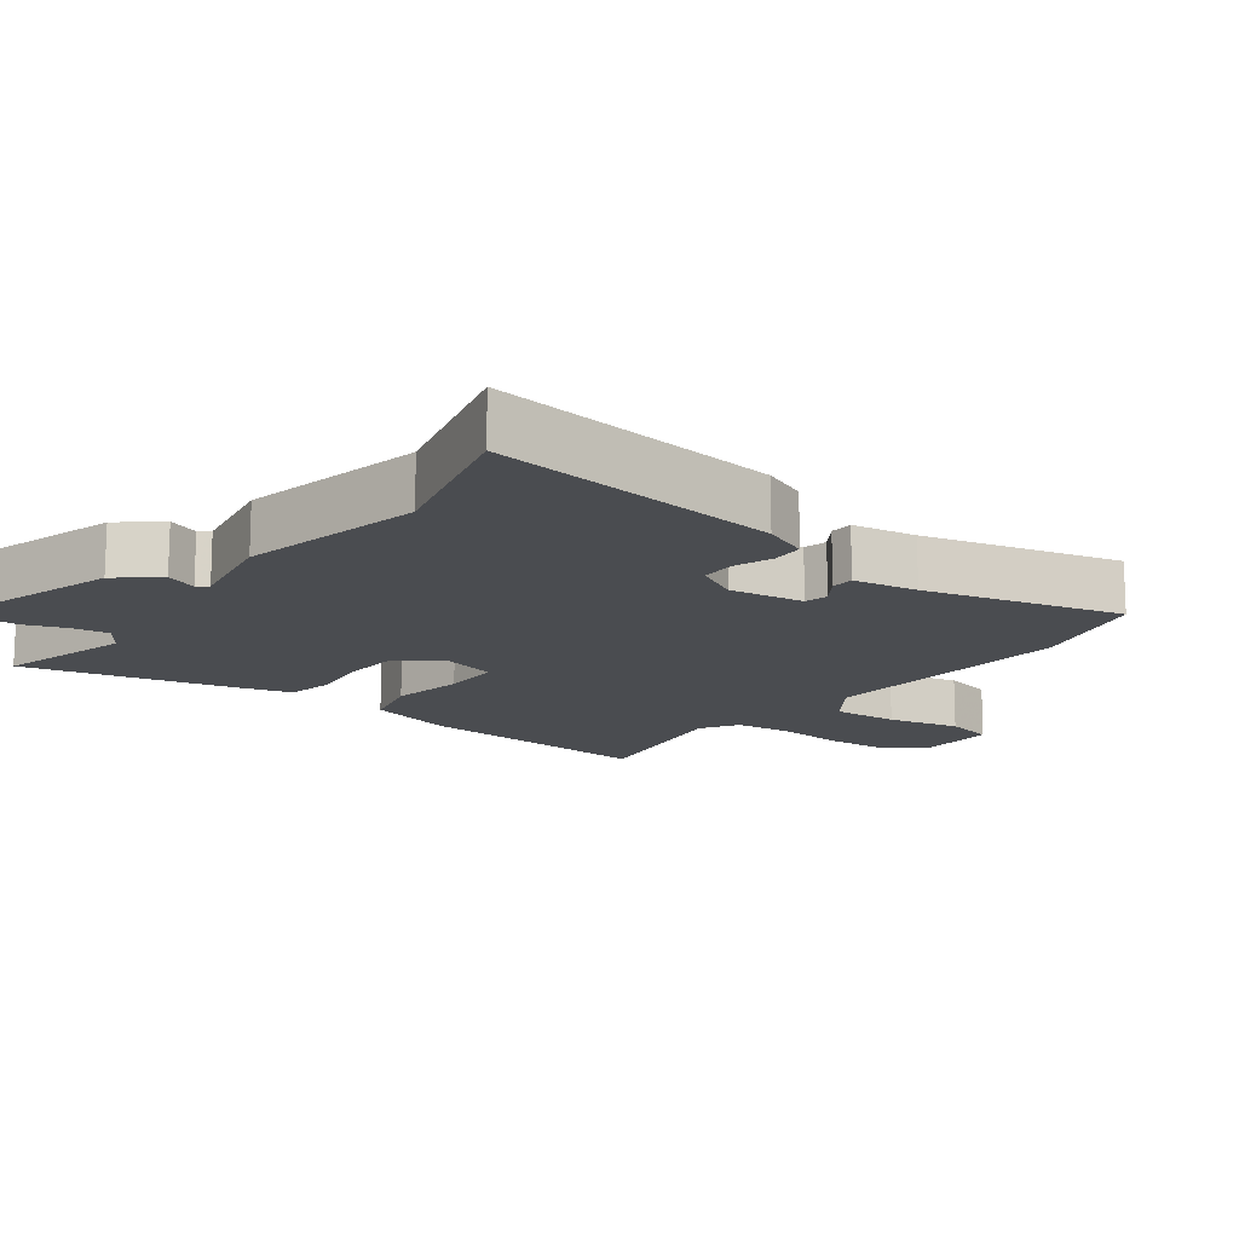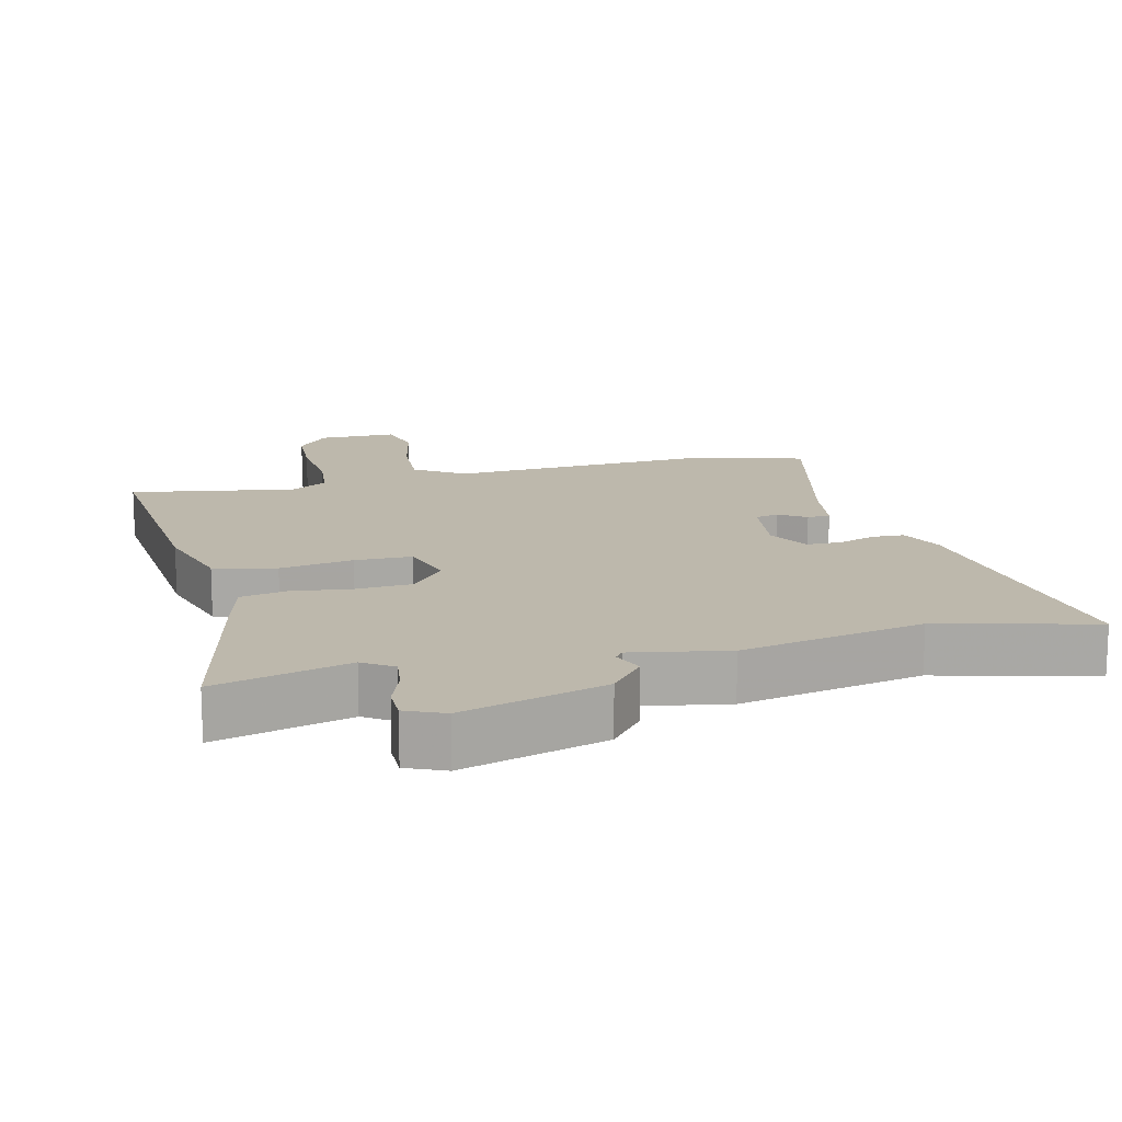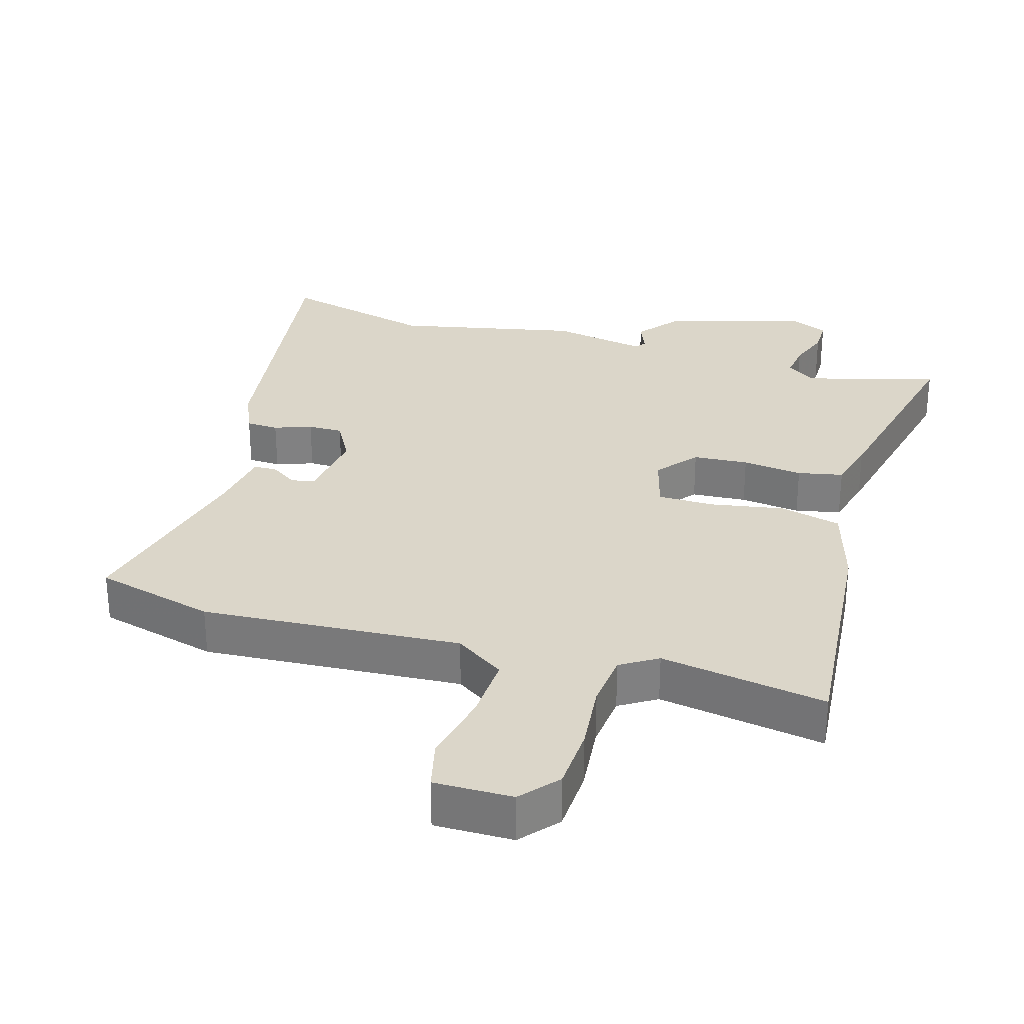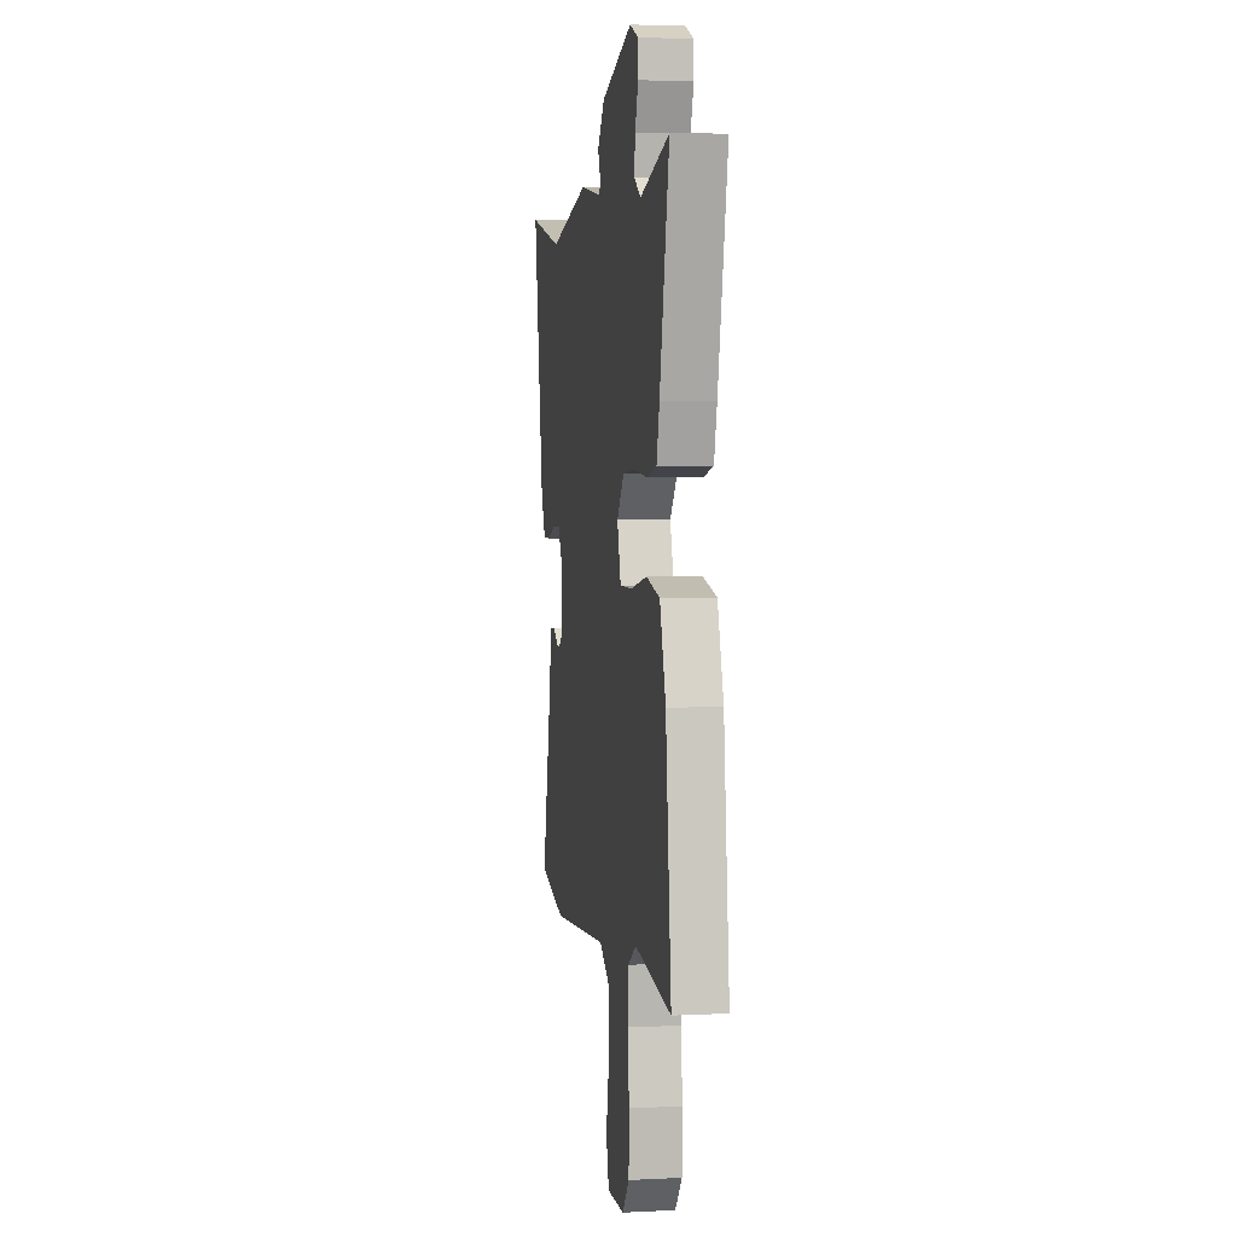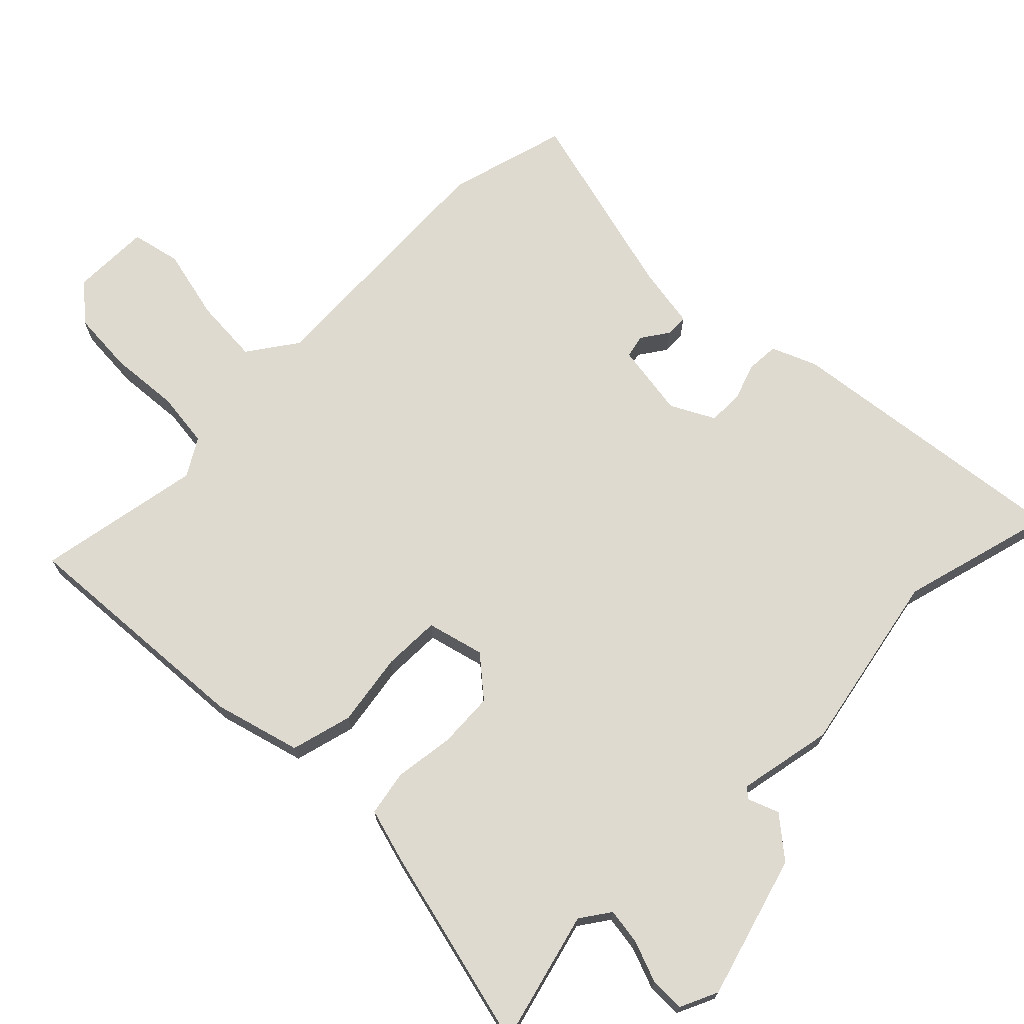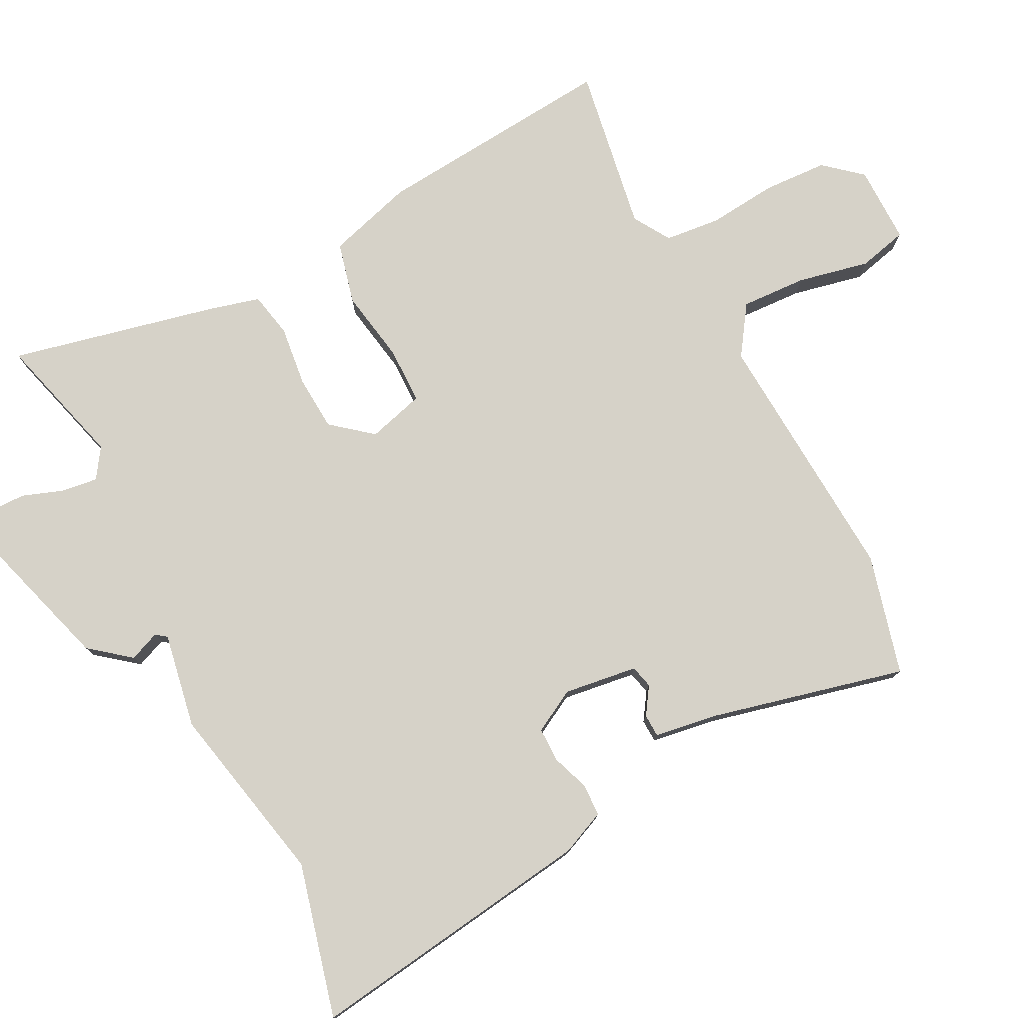
<metadata>
{"format":"obj","ext":"obj","renderer":"f3d","projection":"perspective","resolution":1024,"background":"white","views":[{"elev":-14.7,"azim":54.5,"up":"+Y"},{"elev":14.9,"azim":-12.6,"up":"+Y"},{"elev":29.9,"azim":-162.5,"up":"+Y"},{"elev":4.0,"azim":-99.4,"up":"+Z"},{"elev":70.7,"azim":-43.2,"up":"+Y"},{"elev":77.9,"azim":63.9,"up":"+Y"}]}
</metadata>
<code>
v -0.566 0.07 -0.491
v -0.528 0.07 -0.131
v -0.488 0.07 -0.004
v -0.396 0.07 0.017
v -0.288 0.07 -0.004
v -0.203 0.07 -0.005
v -0.178 0.07 0.079
v -0.226 0.07 0.14
v -0.308 0.07 0.147
v -0.398 0.07 0.138
v -0.465 0.07 0.153
v -0.484 0.07 0.23
v -0.548 0.07 0.539
v -0.352 0.07 0.481
v -0.307 0.07 0.51
v -0.313 0.07 0.564
v -0.334 0.07 0.626
v -0.333 0.07 0.678
v -0.276 0.07 0.702
v -0.066 0.07 0.634
v -0.019 0.07 0.573
v -0.038 0.07 0.528
v -0.026 0.07 0.512
v 0.116 0.07 0.535
v 0.386 0.07 0.473
v 0.616 0.07 0.527
v 0.548 0.07 0.096
v 0.518 0.07 0.03
v 0.47 0.07 0.029
v 0.415 0.07 0.05
v 0.363 0.07 0.051
v 0.327 0.07 -0.012
v 0.34 0.07 -0.122
v 0.374 0.07 -0.131
v 0.415 0.07 -0.105
v 0.449 0.07 -0.107
v 0.462 0.07 -0.202
v 0.527 0.07 -0.493
v 0.348 0.07 -0.536
v -0.036 0.07 -0.504
v -0.11 0.07 -0.552
v -0.107 0.07 -0.65
v -0.086 0.07 -0.757
v -0.105 0.07 -0.83
v -0.221 0.07 -0.827
v -0.267 0.07 -0.771
v -0.27 0.07 -0.676
v -0.258 0.07 -0.573
v -0.265 0.07 -0.49
v -0.319 0.07 -0.455
v -0.566 0 -0.491
v -0.528 0 -0.131
v -0.488 0 -0.004
v -0.396 0 0.017
v -0.288 0 -0.004
v -0.203 0 -0.005
v -0.178 0 0.079
v -0.226 0 0.14
v -0.308 0 0.147
v -0.398 0 0.138
v -0.465 0 0.153
v -0.484 0 0.23
v -0.548 0 0.539
v -0.352 0 0.481
v -0.307 0 0.51
v -0.313 0 0.564
v -0.334 0 0.626
v -0.333 0 0.678
v -0.276 0 0.702
v -0.066 0 0.634
v -0.019 0 0.573
v -0.038 0 0.528
v -0.026 0 0.512
v 0.116 0 0.535
v 0.386 0 0.473
v 0.616 0 0.527
v 0.548 0 0.096
v 0.518 0 0.03
v 0.47 0 0.029
v 0.415 0 0.05
v 0.363 0 0.051
v 0.327 0 -0.012
v 0.34 0 -0.122
v 0.374 0 -0.131
v 0.415 0 -0.105
v 0.449 0 -0.107
v 0.462 0 -0.202
v 0.527 0 -0.493
v 0.348 0 -0.536
v -0.036 0 -0.504
v -0.11 0 -0.552
v -0.107 0 -0.65
v -0.086 0 -0.757
v -0.105 0 -0.83
v -0.221 0 -0.827
v -0.267 0 -0.771
v -0.27 0 -0.676
v -0.258 0 -0.573
v -0.265 0 -0.49
v -0.319 0 -0.455
f 46 47 48
f 45 46 48
f 44 45 48
f 43 44 48
f 42 43 48
f 41 42 48 49
f 40 41 49 50
f 39 40 50
f 38 39 50
f 37 38 50
f 34 35 36 37
f 1 2 3
f 50 1 3
f 37 50 3
f 34 37 3
f 33 34 3
f 28 29 30
f 27 28 30
f 26 27 30
f 25 26 30
f 25 30 31
f 24 25 31
f 23 24 31
f 20 21 22
f 19 20 22
f 18 19 22
f 17 18 22
f 16 17 22
f 15 16 22 23
f 23 31 32
f 15 23 32
f 14 15 32
f 12 13 14
f 11 12 14
f 10 11 14
f 9 10 14
f 3 4 5
f 3 5 6
f 33 3 6
f 32 33 6 7
f 14 32 7 8
f 8 9 14
f 98 97 96
f 98 96 95
f 98 95 94
f 98 94 93
f 98 93 92
f 99 98 92 91
f 100 99 91 90
f 100 90 89
f 100 89 88
f 100 88 87
f 87 86 85 84
f 53 52 51
f 53 51 100
f 53 100 87
f 53 87 84
f 53 84 83
f 80 79 78
f 80 78 77
f 80 77 76
f 80 76 75
f 81 80 75
f 81 75 74
f 81 74 73
f 72 71 70
f 72 70 69
f 72 69 68
f 72 68 67
f 72 67 66
f 73 72 66 65
f 82 81 73
f 82 73 65
f 82 65 64
f 64 63 62
f 64 62 61
f 64 61 60
f 64 60 59
f 55 54 53
f 56 55 53
f 56 53 83
f 57 56 83 82
f 58 57 82 64
f 64 59 58
f 1 51 52 2
f 2 52 53 3
f 3 53 54 4
f 4 54 55 5
f 5 55 56 6
f 6 56 57 7
f 7 57 58 8
f 8 58 59 9
f 9 59 60 10
f 10 60 61 11
f 11 61 62 12
f 12 62 63 13
f 13 63 64 14
f 14 64 65 15
f 15 65 66 16
f 16 66 67 17
f 17 67 68 18
f 18 68 69 19
f 19 69 70 20
f 20 70 71 21
f 21 71 72 22
f 22 72 73 23
f 23 73 74 24
f 24 74 75 25
f 25 75 76 26
f 26 76 77 27
f 27 77 78 28
f 28 78 79 29
f 29 79 80 30
f 30 80 81 31
f 31 81 82 32
f 32 82 83 33
f 33 83 84 34
f 34 84 85 35
f 35 85 86 36
f 36 86 87 37
f 37 87 88 38
f 38 88 89 39
f 39 89 90 40
f 40 90 91 41
f 41 91 92 42
f 42 92 93 43
f 43 93 94 44
f 44 94 95 45
f 45 95 96 46
f 46 96 97 47
f 47 97 98 48
f 48 98 99 49
f 49 99 100 50
f 50 100 51 1

</code>
